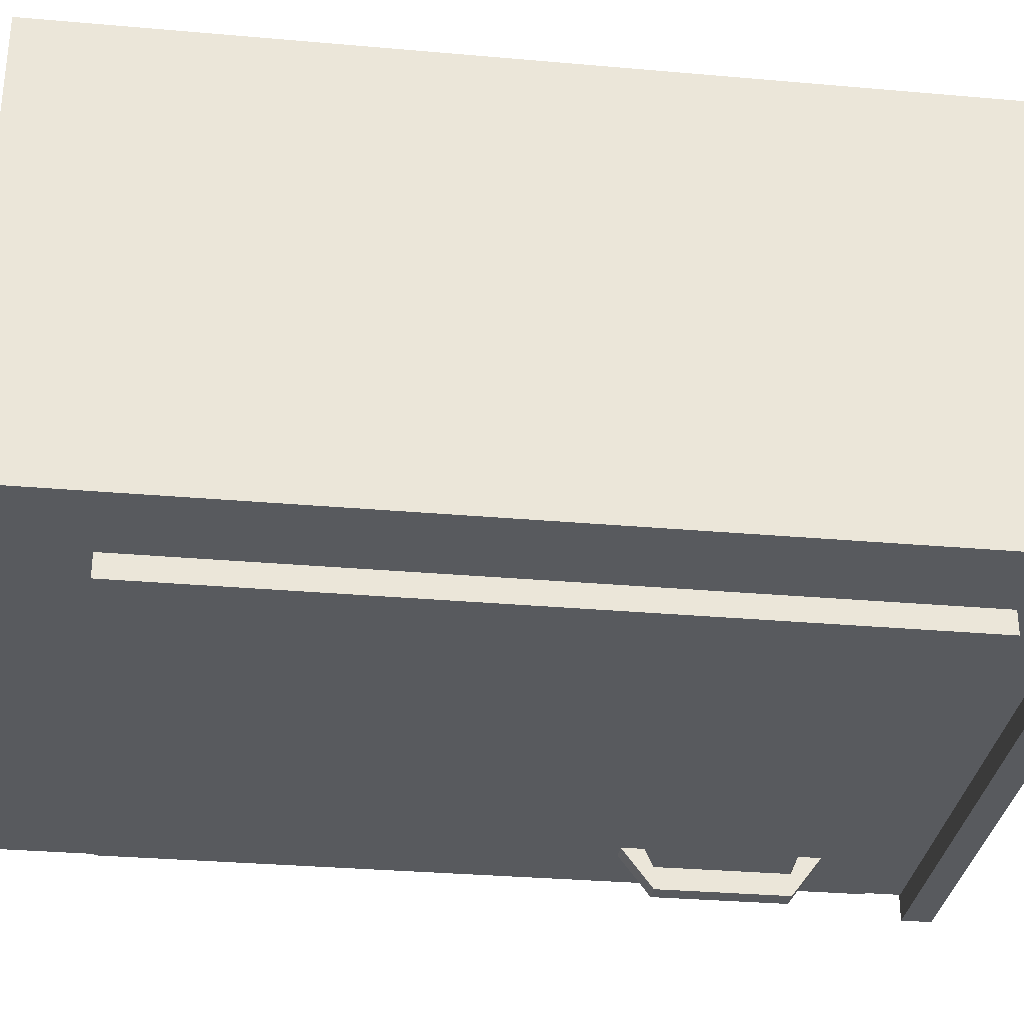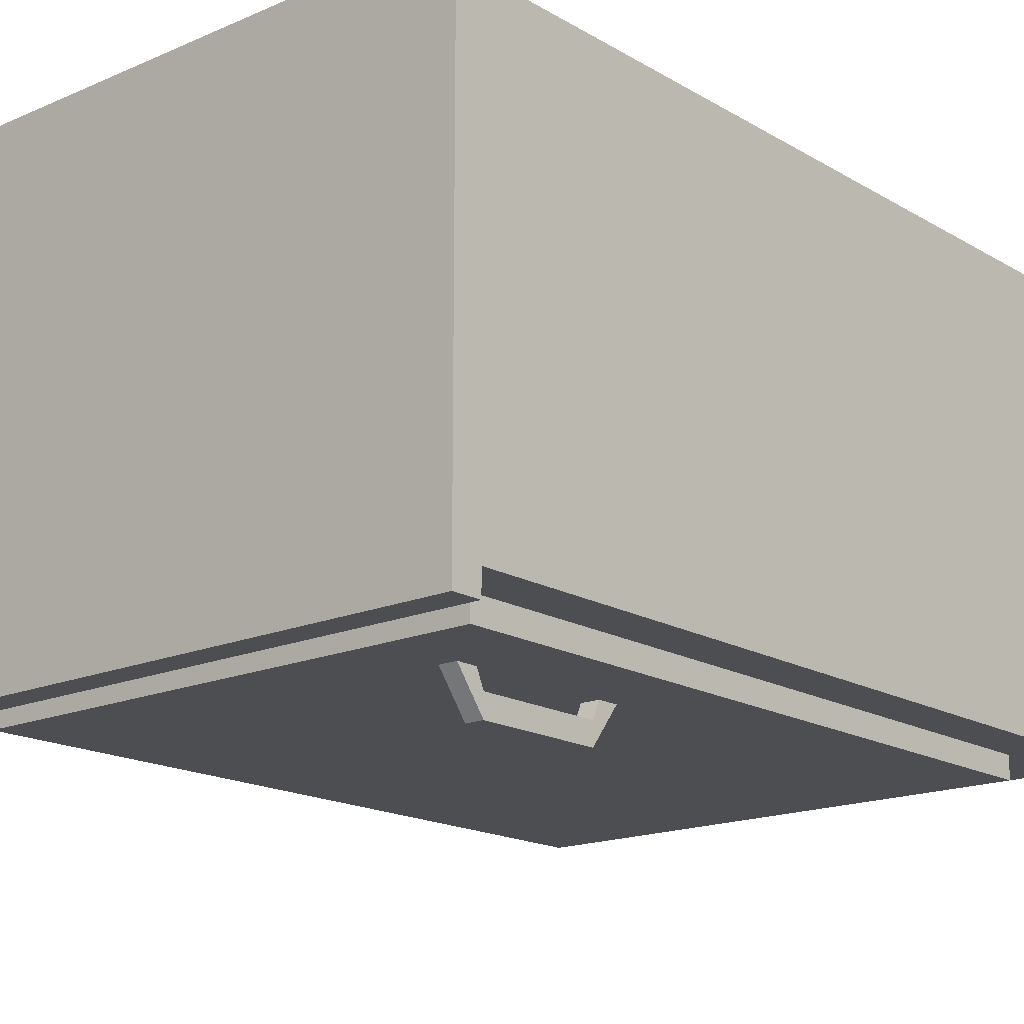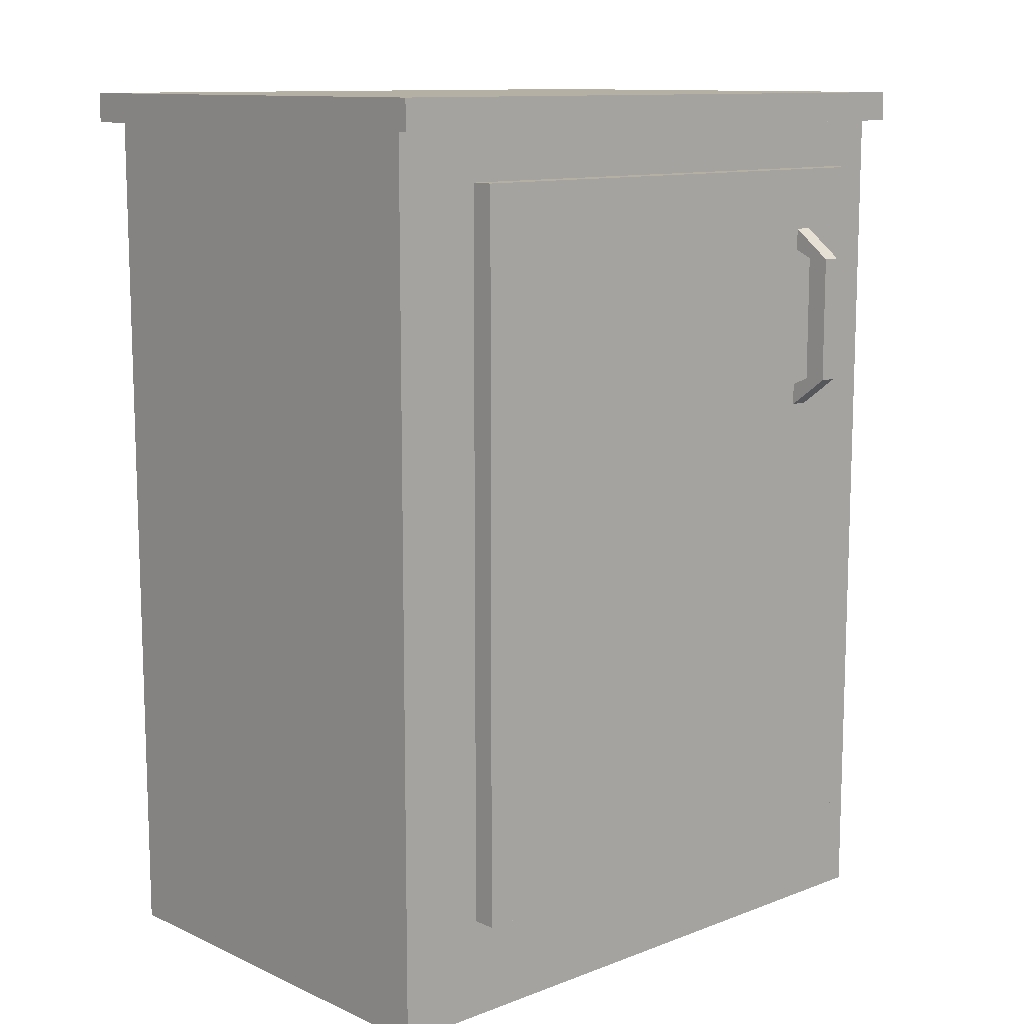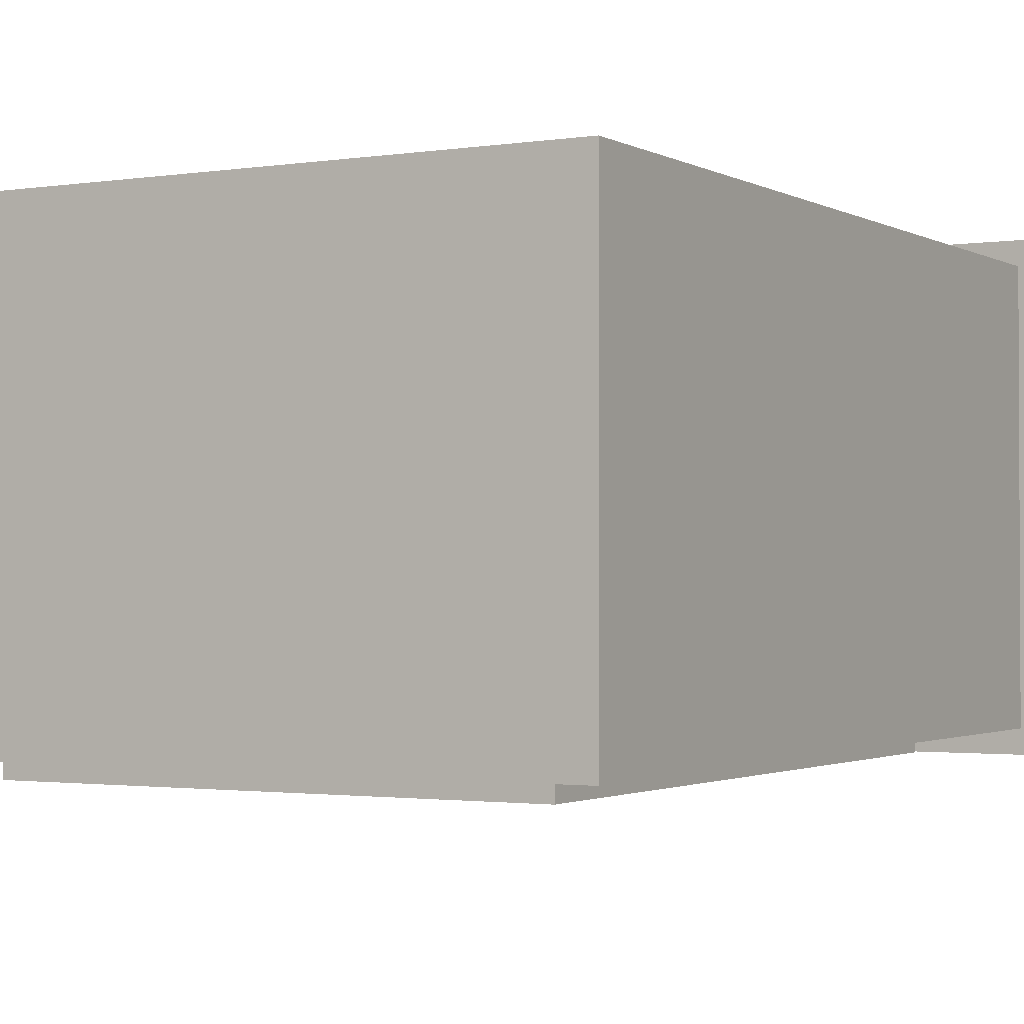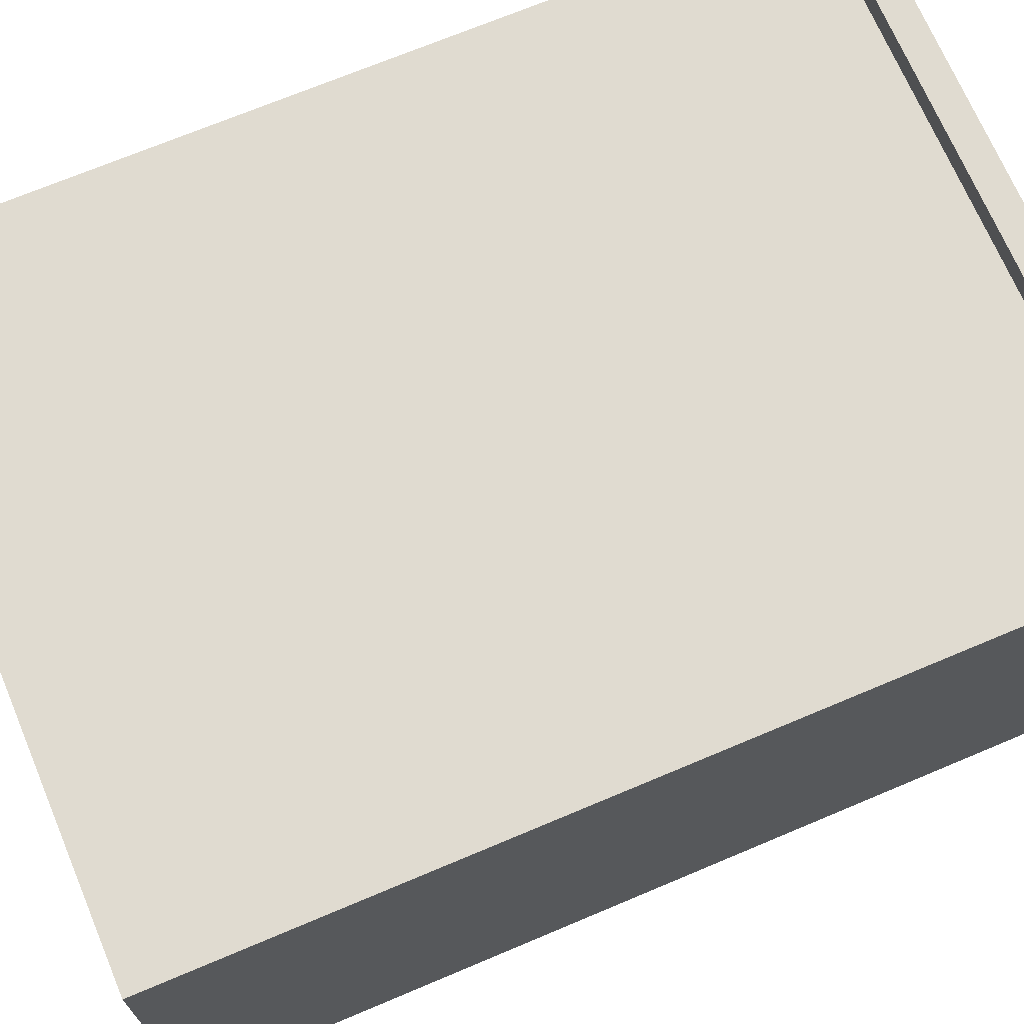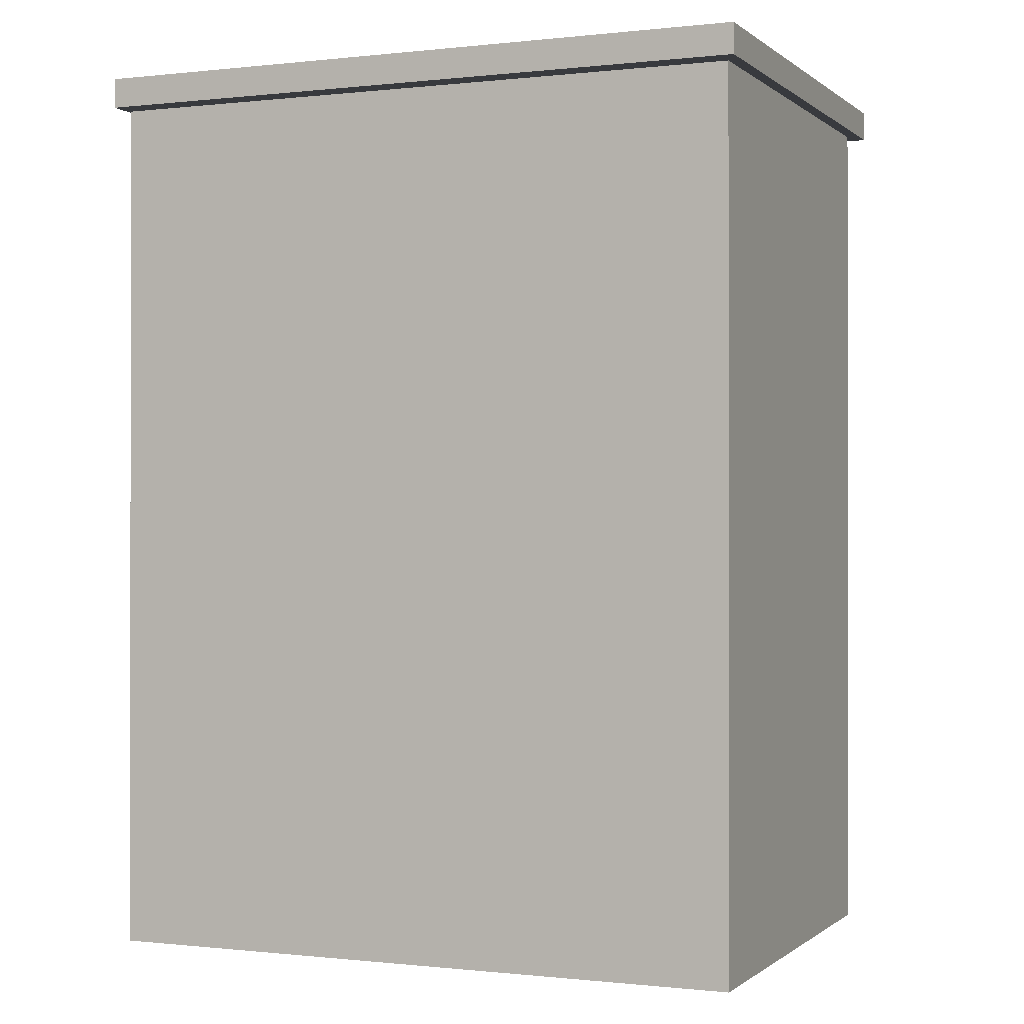
<metadata>
{"format":"obj","ext":"obj","renderer":"f3d","projection":"perspective","resolution":1024,"background":"white","views":[{"elev":-31.1,"azim":82.8,"up":"+Z"},{"elev":-17.1,"azim":-139.2,"up":"+Z"},{"elev":11.4,"azim":137.4,"up":"+Y"},{"elev":-1.6,"azim":29.5,"up":"+Z"},{"elev":70.1,"azim":67.1,"up":"+Z"},{"elev":-0.3,"azim":23.0,"up":"+Y"}]}
</metadata>
<code>
o Cube.038
v -0.4829 -1.133 0.5464
v -0.4829 1.007 0.5464
v -0.4829 -1.133 -0.5464
v -0.4829 1.007 -0.5464
v 1.128 -1.133 0.5464
v 1.128 1.007 0.5464
v 1.128 -1.133 -0.5464
v 1.128 1.007 -0.5464
v -0.361 -0.8876 -0.1677
v -0.361 0.8876 -0.1677
v -0.361 -0.8876 -0.6031
v -0.361 0.8876 -0.6031
v 0.9086 -0.8876 -0.1677
v 0.9086 0.8876 -0.1677
v 0.9086 -0.8876 -0.6031
v 0.9086 0.8876 -0.6031
v -0.1943 0.3518 -0.6554
v -0.1943 0.6635 -0.6554
v -0.1943 0.3518 -0.7087
v -0.1943 0.6635 -0.7087
v -0.1497 0.3518 -0.6554
v -0.1497 0.6635 -0.6554
v -0.1497 0.3518 -0.7087
v -0.1497 0.6635 -0.7087
v -0.1943 0.2793 -0.6126
v -0.1943 0.3325 -0.6126
v -0.1943 0.6827 -0.6126
v -0.1943 0.7359 -0.6126
v -0.1497 0.2793 -0.6126
v -0.1497 0.7359 -0.6126
v -0.1497 0.3325 -0.6126
v -0.1497 0.6827 -0.6126
v -0.4914 1.007 0.6084
v -0.4914 1.007 -0.6084
v 1.159 1.007 0.6084
v 1.159 1.007 -0.6084
v -0.4914 1.08 0.6084
v -0.4914 1.08 -0.6084
v 1.159 1.08 -0.6084
v 1.159 1.08 0.6084
f 1 2 4 3
f 3 4 8 7
f 7 8 6 5
f 5 6 2 1
f 3 7 5 1
f 8 4 2 6
f 9 10 12 11
f 11 12 16 15
f 15 16 14 13
f 13 14 10 9
f 11 15 13 9
f 16 12 10 14
f 17 18 20 19
f 19 20 24 23
f 23 24 22 21
f 21 22 18 17
f 20 18 27 28
f 19 23 29 25
f 25 29 31 26
f 30 28 27 32
f 18 22 32 27
f 17 19 25 26
f 23 21 31 29
f 24 20 28 30
f 21 17 26 31
f 22 24 30 32
f 36 35 33 34
f 39 38 37 40
f 36 34 38 39
f 35 36 39 40
f 34 33 37 38
f 33 35 40 37

</code>
